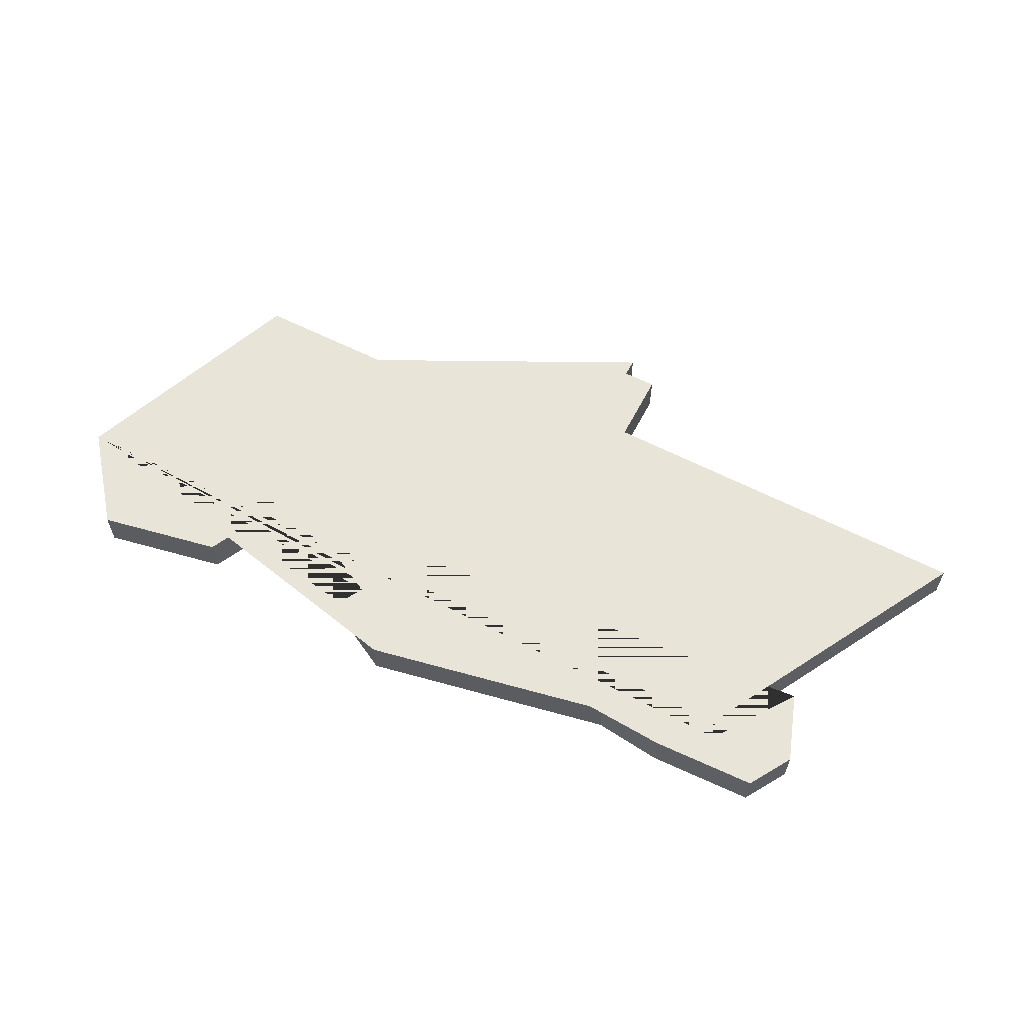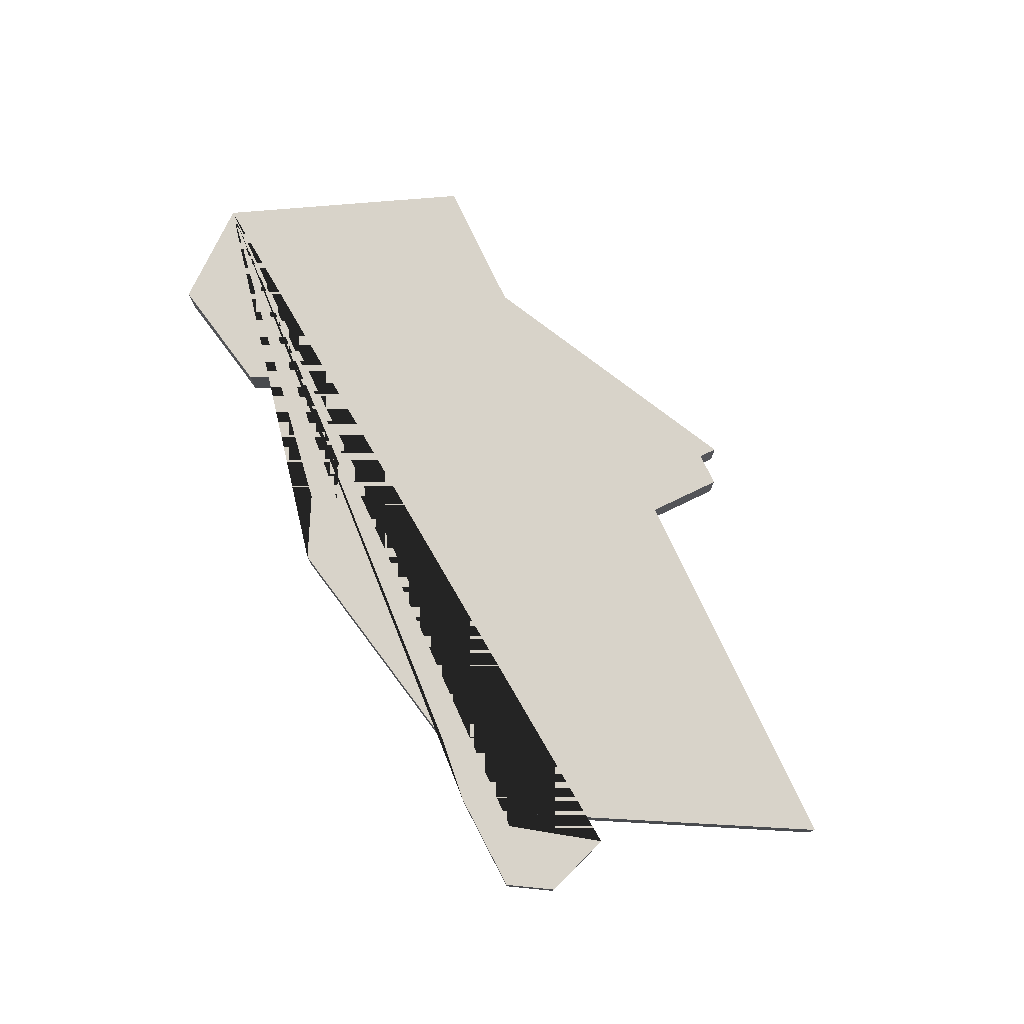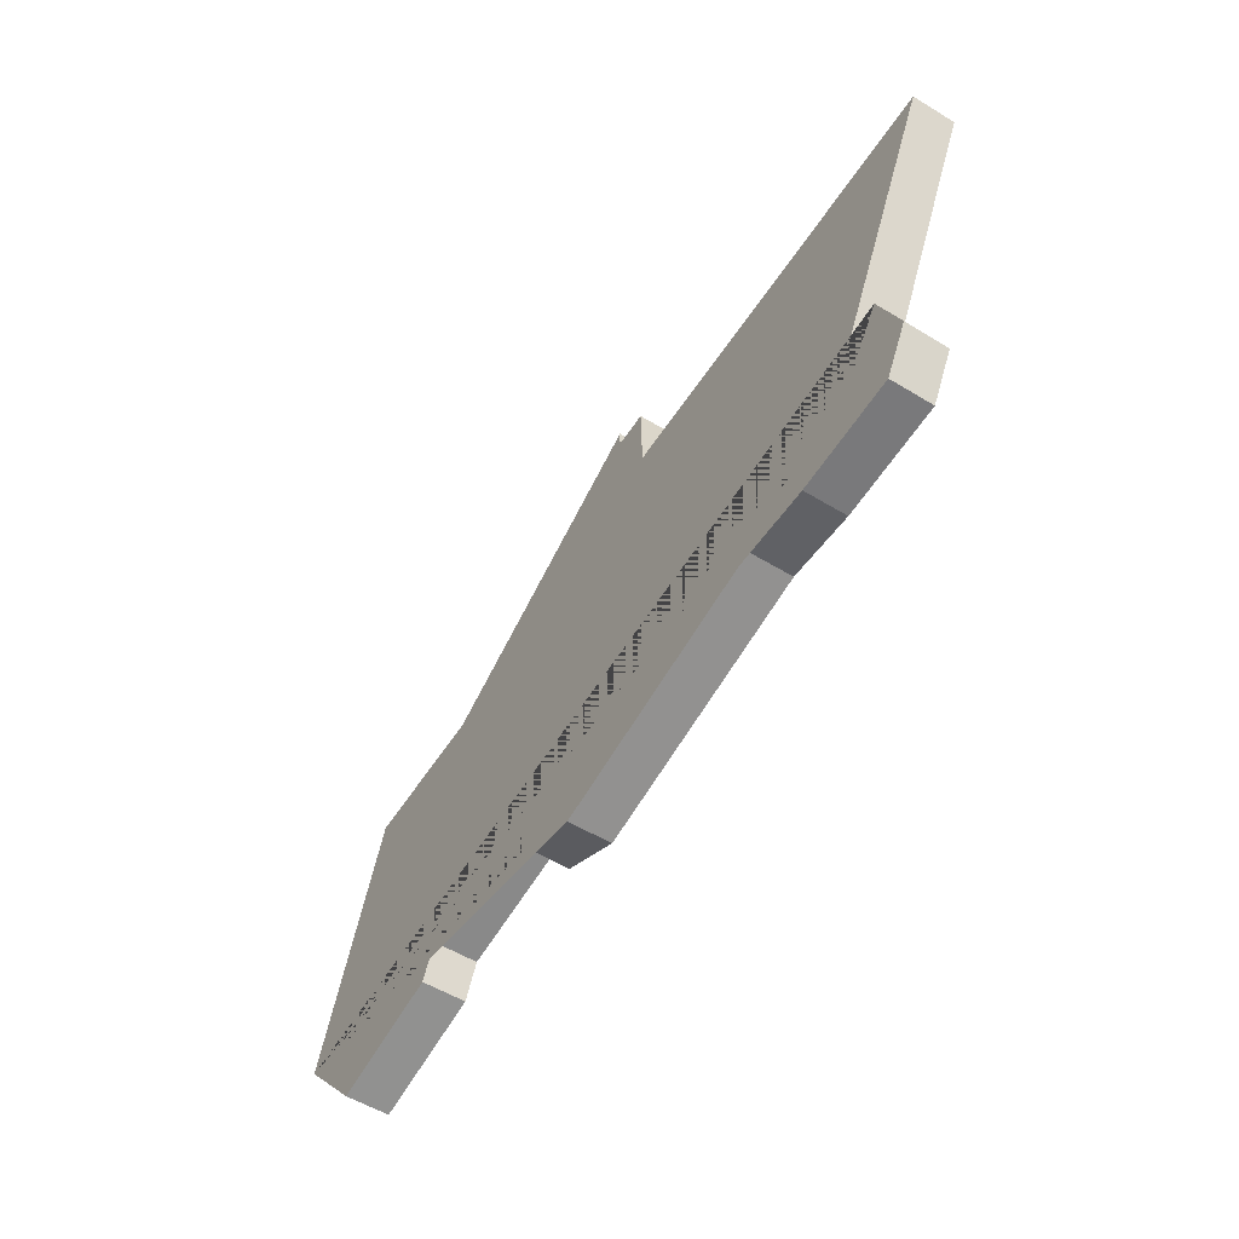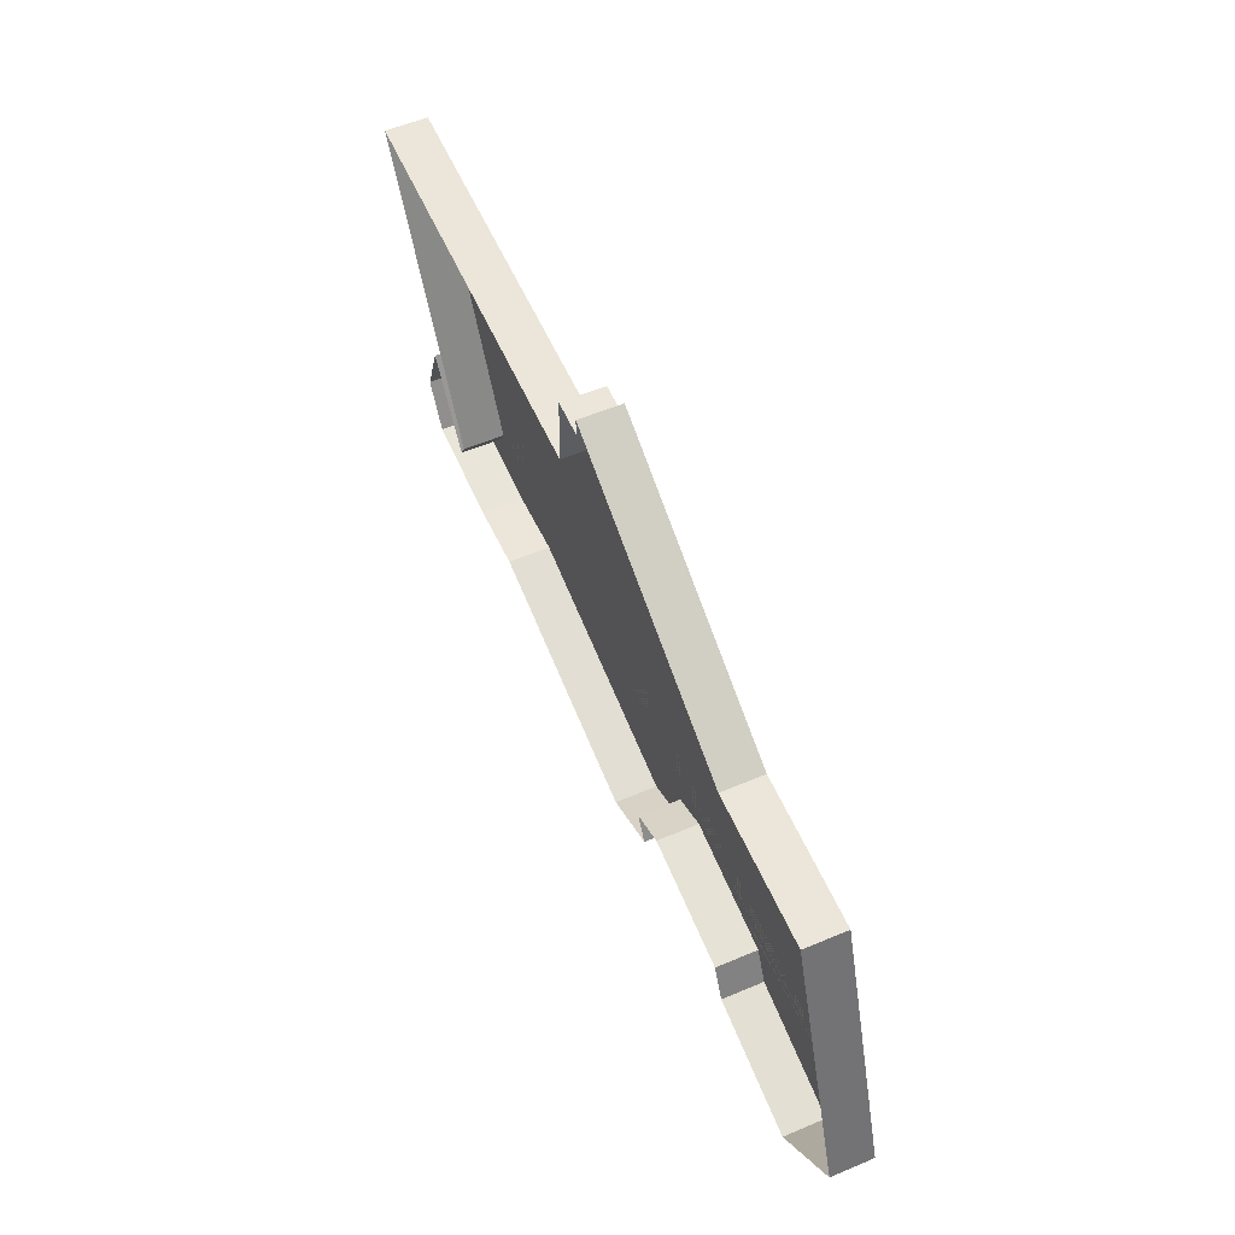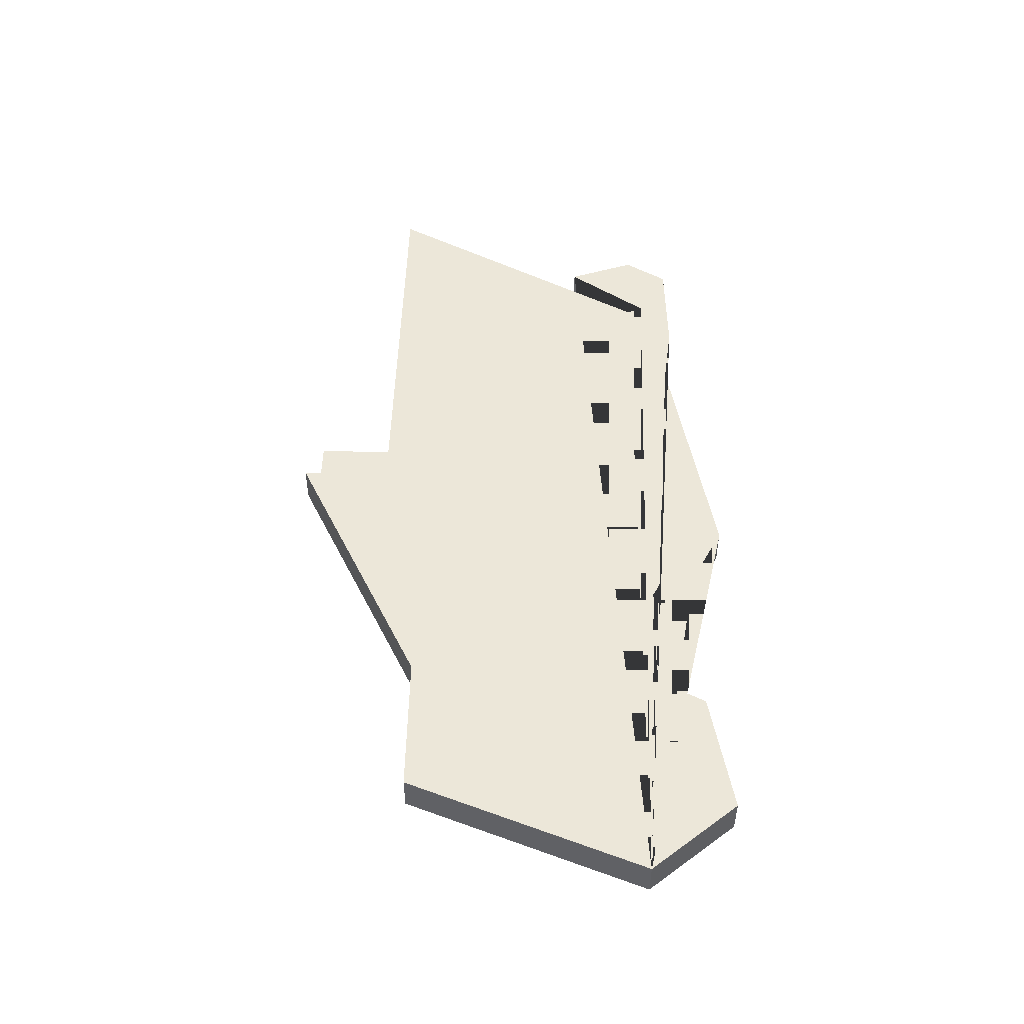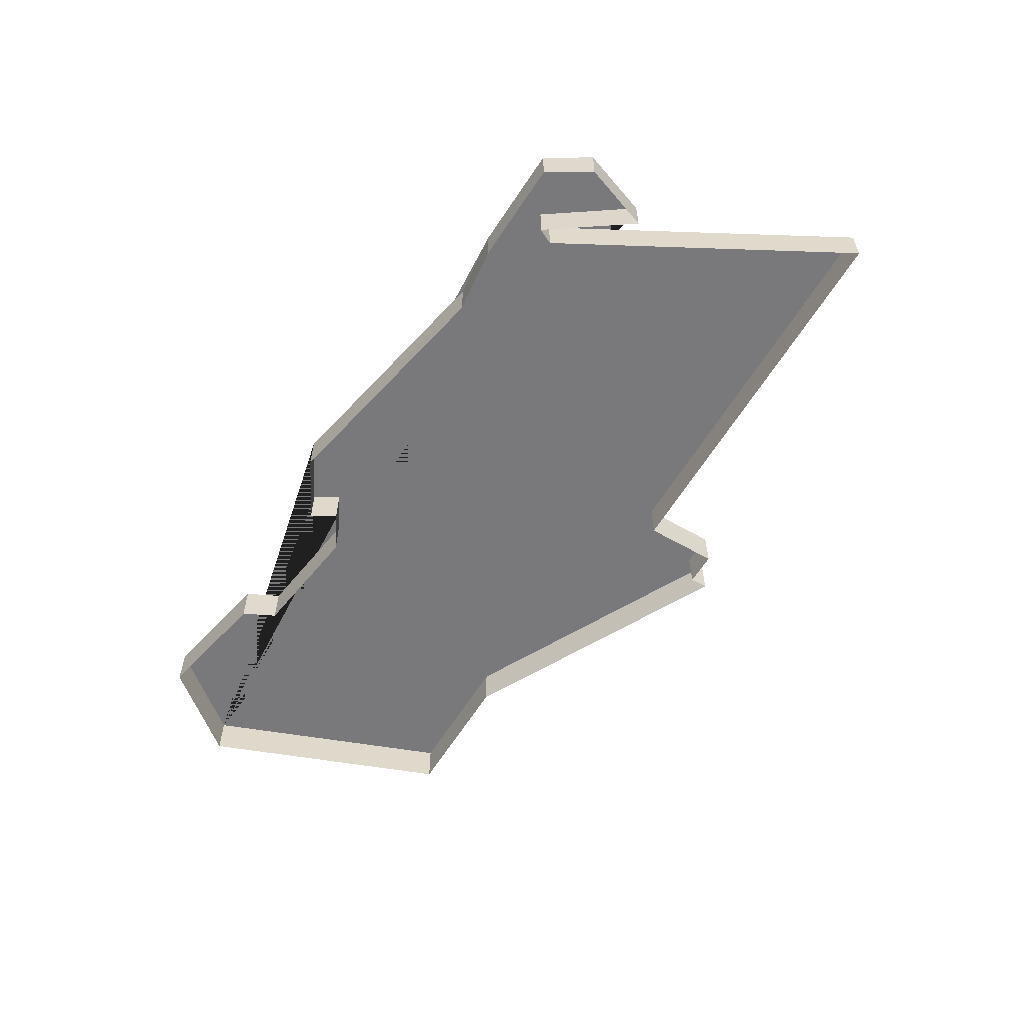
<metadata>
{"format":"obj","ext":"obj","renderer":"f3d","projection":"perspective","resolution":1024,"background":"white","views":[{"elev":59.8,"azim":-151.2,"up":"+Y"},{"elev":76.0,"azim":-114.2,"up":"+Y"},{"elev":-54.9,"azim":-122.7,"up":"+Z"},{"elev":56.4,"azim":66.2,"up":"+Z"},{"elev":49.6,"azim":92.3,"up":"+Y"},{"elev":-57.9,"azim":-119.4,"up":"+Y"}]}
</metadata>
<code>
v -8.599 -0.000205 -26.34
v -10.74 -0.000205 -20.27
v -20.78 -0.000205 -16.69
v -14.21 -0.000205 -20.2
v -10.41 -0.000205 -28.45
v -20.79 -0.000205 -17.13
v -29.31 -0.000205 -26.92
v -26.73 -0.000205 -27.07
v -25.06 -0.000205 -26.92
v -18.95 -0.000205 -28.31
v -17.4 -0.000205 -27.54
v -17.73 -0.000205 -26.92
v -16.8 -0.000205 -26.46
v -13.82 -0.000205 -26.95
v -13.44 -0.000205 -27.77
v -21.62 -0.000205 -17.11
v -21.67 -0.000205 -18.96
v -31.37 -0.000205 -18.84
v -27.74 -0.000205 -25.84
v -27.94 -0.000205 -26.21
v -29.3 -0.000205 -24.15
v -29.93 -0.000205 -25.82
v -10.74 0.9998 -20.27
v -8.599 0.9998 -26.34
v -14.21 0.9998 -20.2
v -20.78 0.9998 -16.69
v -10.41 0.9998 -28.45
v -13.44 0.9998 -27.77
v -20.79 0.9998 -17.13
v -29.93 0.9998 -25.82
v -29.31 0.9998 -26.92
v -26.73 0.9998 -27.07
v -25.06 0.9998 -26.92
v -18.95 0.9998 -28.31
v -17.4 0.9998 -27.54
v -17.73 0.9998 -26.92
v -16.8 0.9998 -26.46
v -13.82 0.9998 -26.95
v -21.62 0.9998 -17.11
v -21.67 0.9998 -18.96
v -31.37 0.9998 -18.84
v -27.74 0.9998 -25.84
v -27.94 0.9998 -26.21
v -29.3 0.9998 -24.15
f 24 27 28 38 37 36 35 34 33 32 31 30 44 43 42 41 40 39 29 26 25 23
f 7 22 30 31
f 22 21 44 30
f 15 14 38 28
f 8 7 31 32
f 2 1 24 23
f 16 6 29 39
f 9 8 32 33
f 4 2 23 25
f 17 16 39 40
f 10 9 33 34
f 3 4 25 26
f 18 17 40 41
f 11 10 34 35
f 1 5 27 24
f 19 18 41 42
f 12 11 35 36
f 5 15 28 27
f 20 19 42 43
f 13 12 36 37
f 6 3 26 29
f 21 20 43 44
f 14 13 37 38

</code>
